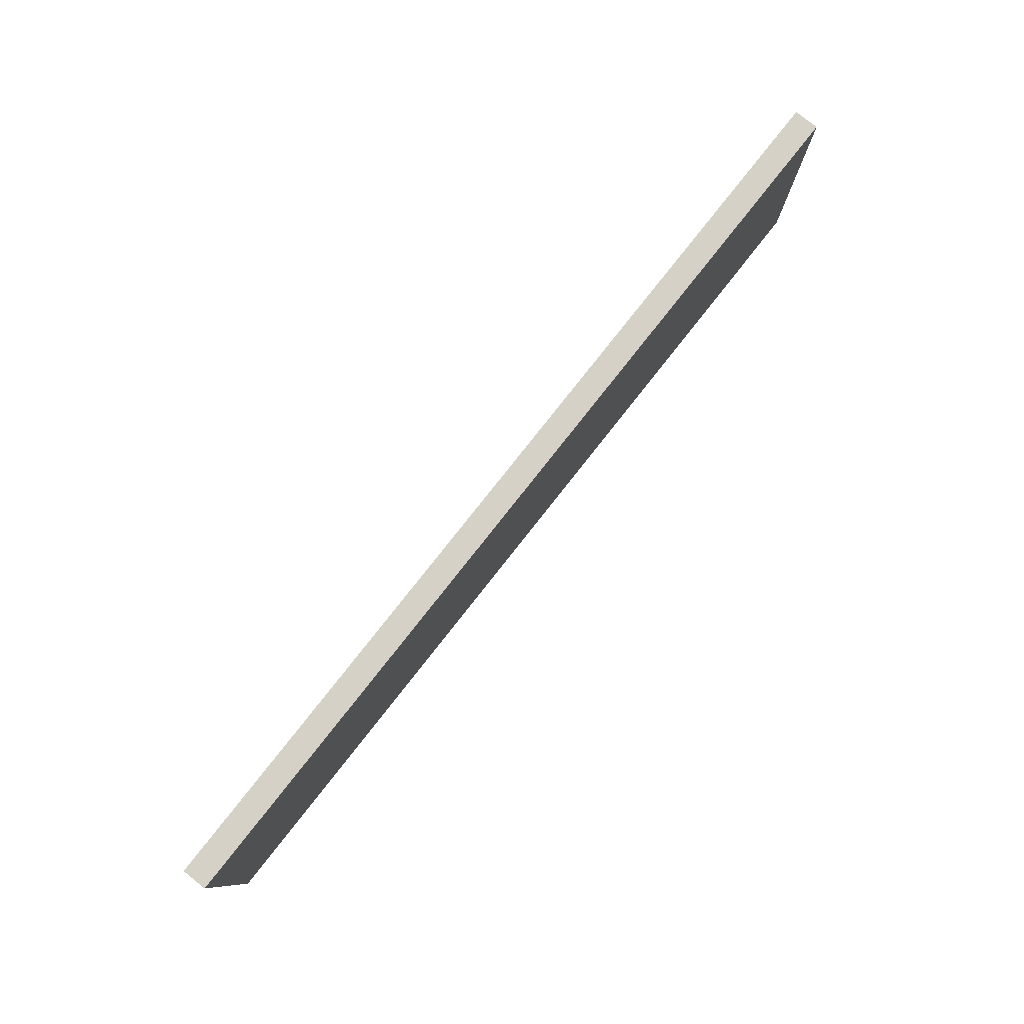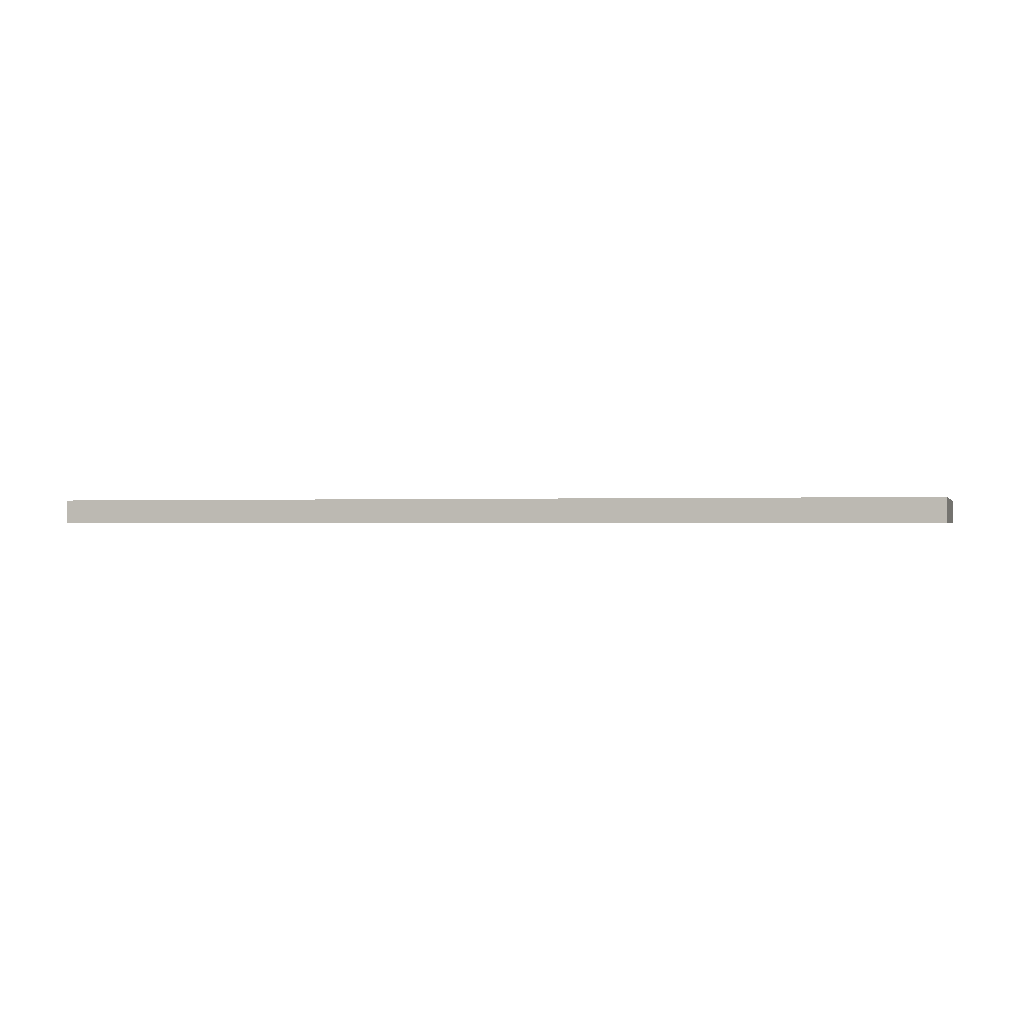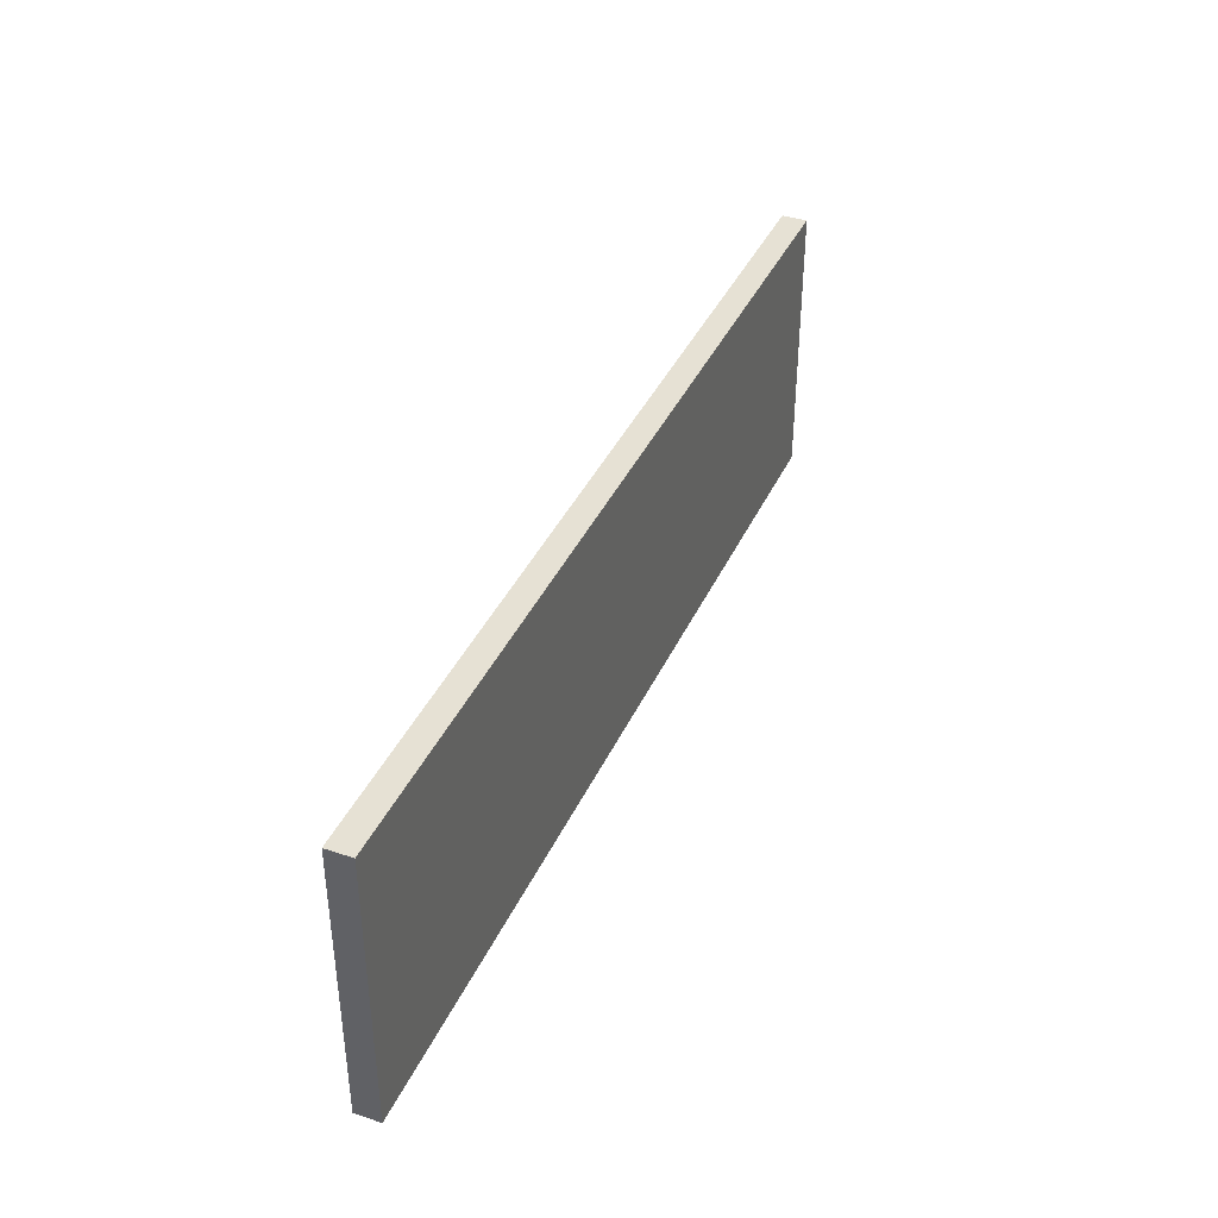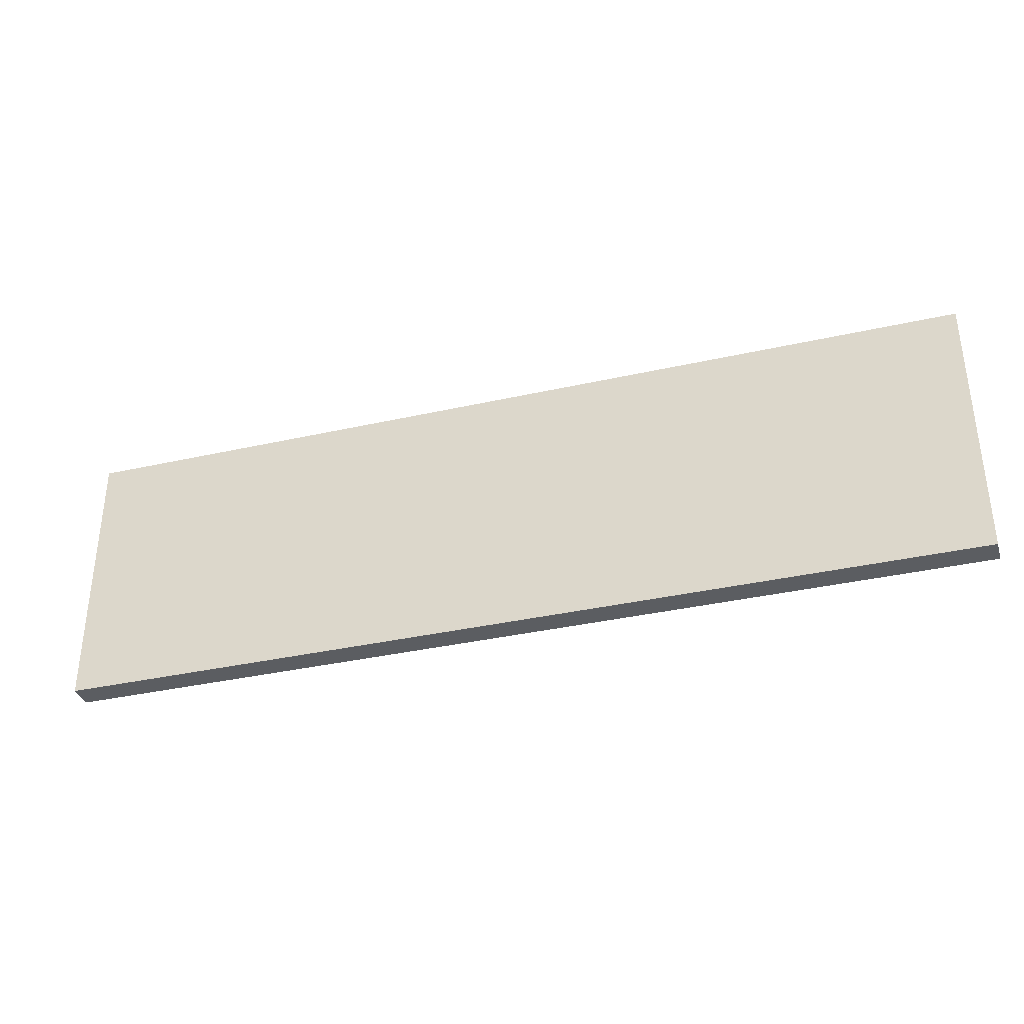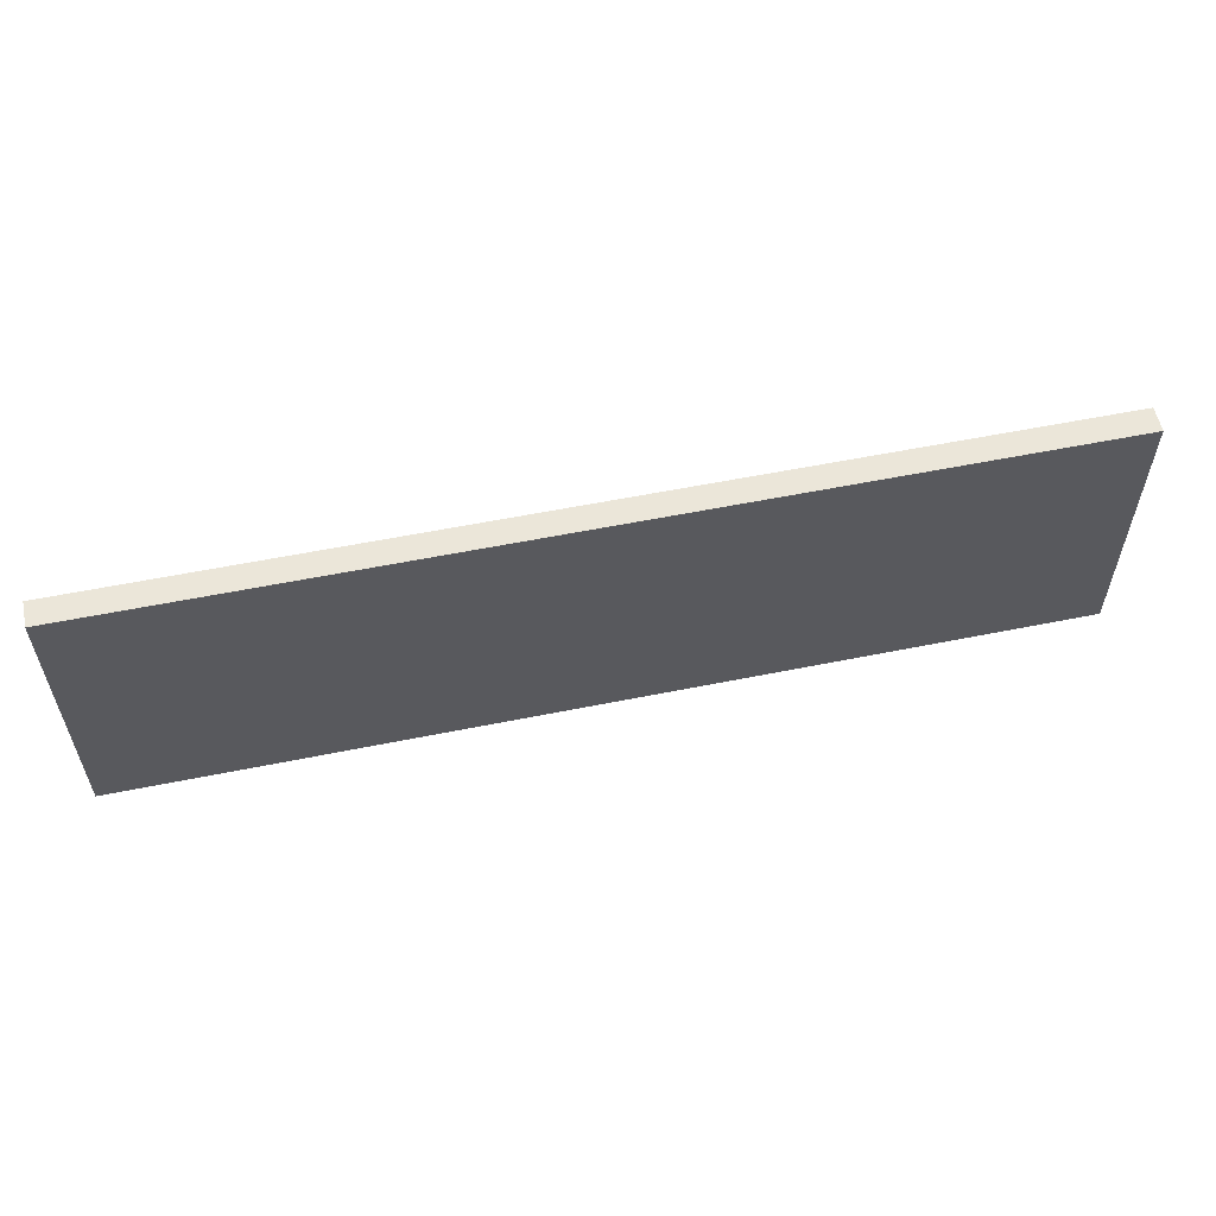
<metadata>
{"format":"obj","ext":"obj","renderer":"f3d","projection":"perspective","resolution":1024,"background":"white","views":[{"elev":79.5,"azim":128.3,"up":"+Y"},{"elev":-0.4,"azim":-164.4,"up":"+Z"},{"elev":39.0,"azim":112.7,"up":"+Y"},{"elev":-35.4,"azim":-163.3,"up":"+Y"},{"elev":57.1,"azim":-11.9,"up":"+Y"}]}
</metadata>
<code>
g default
v -0.4341 0.4331 0.02056
v 0.4478 0.4331 0.02056
v -0.4341 0.4331 -0.003059
v 0.4478 0.4331 -0.003059
v 0.4478 0.1693 0.02056
v -0.4341 0.1693 0.02056
v -0.4341 0.1693 -0.003059
v 0.4478 0.1693 -0.003059
g Furniture_evZoJPQoTGyWMCnTPclZog
f 1 2 3
f 3 2 4
f 5 6 7
f 5 7 8
f 7 6 3
f 3 6 1
f 6 5 1
f 1 5 2
f 5 8 2
f 2 8 4
f 8 7 4
f 4 7 3

</code>
